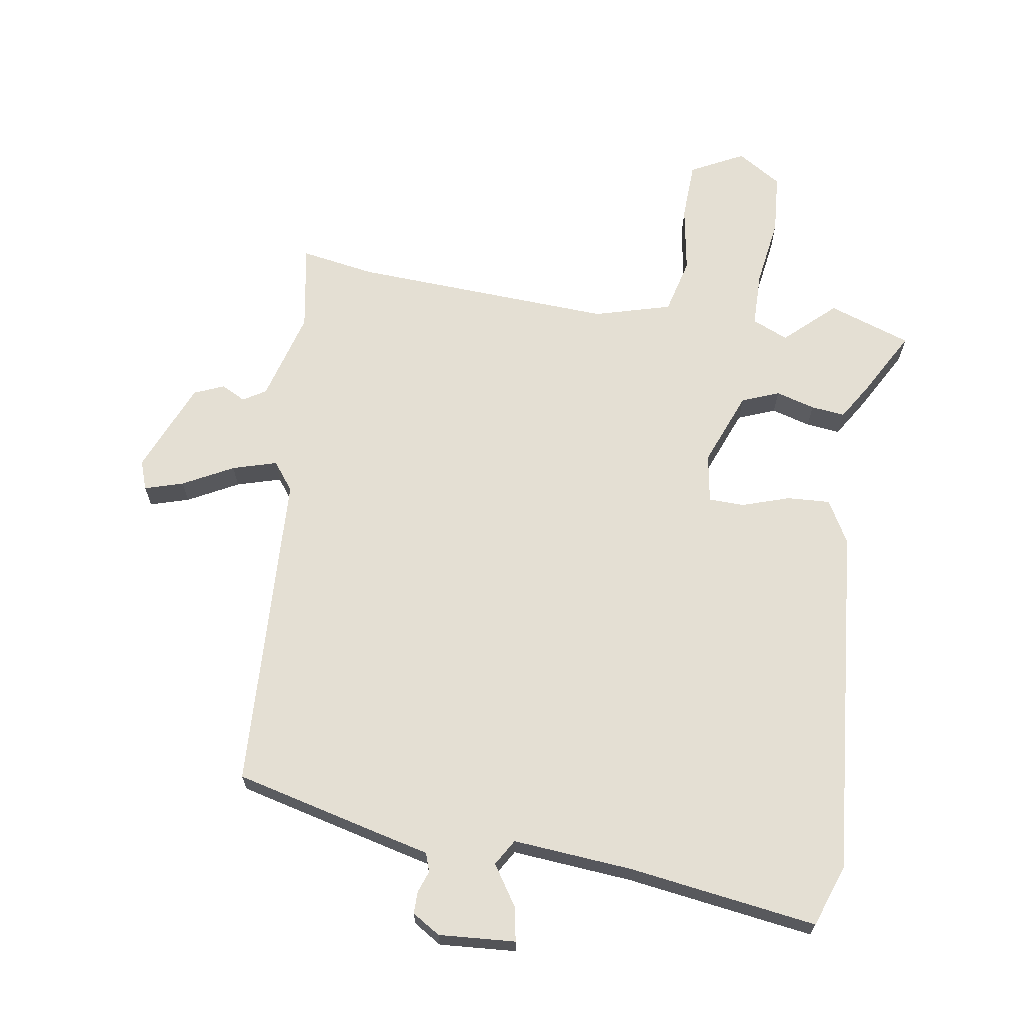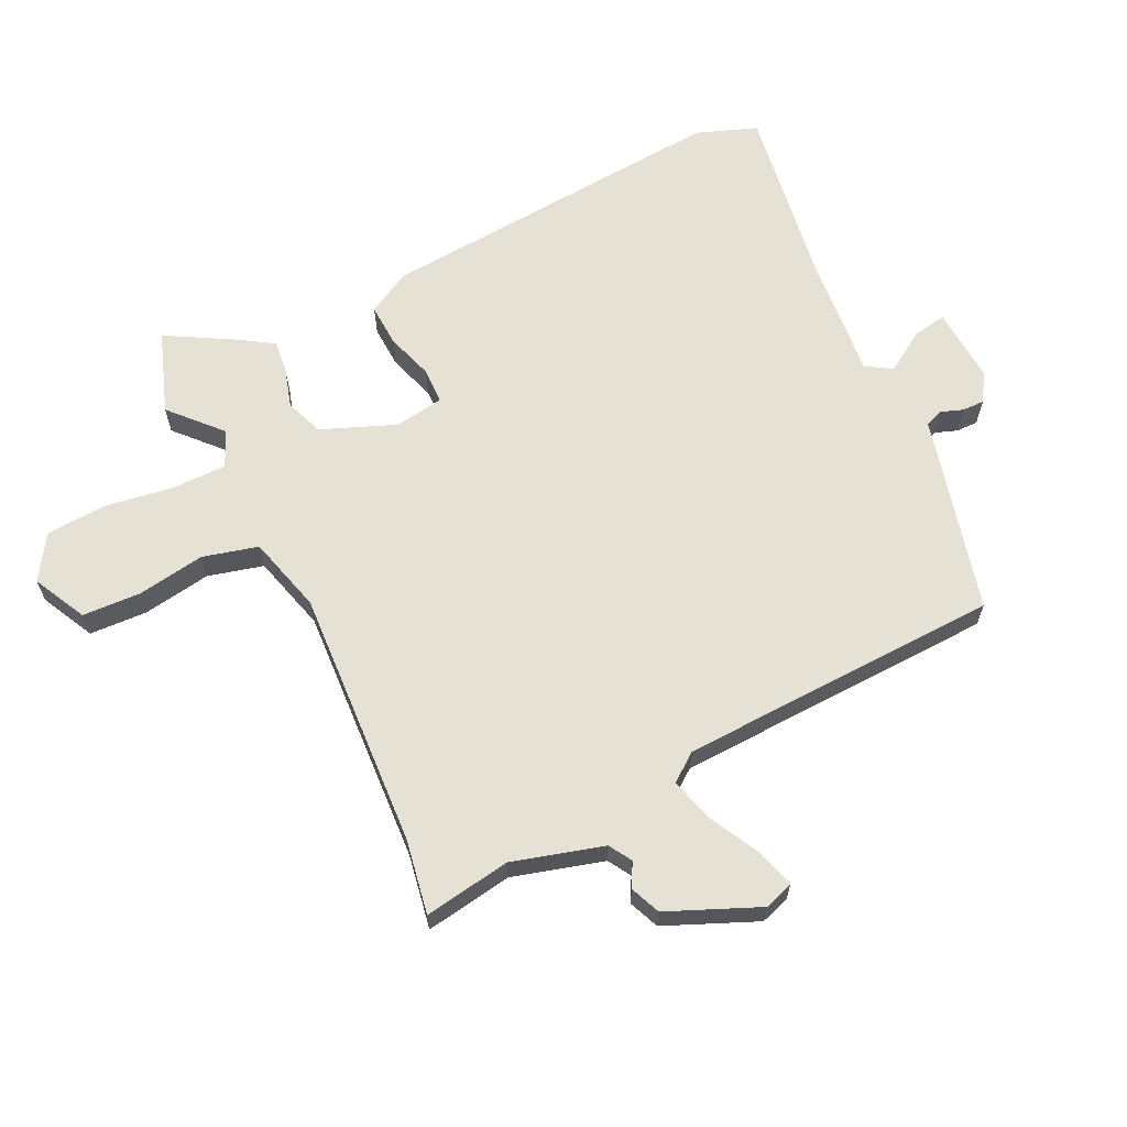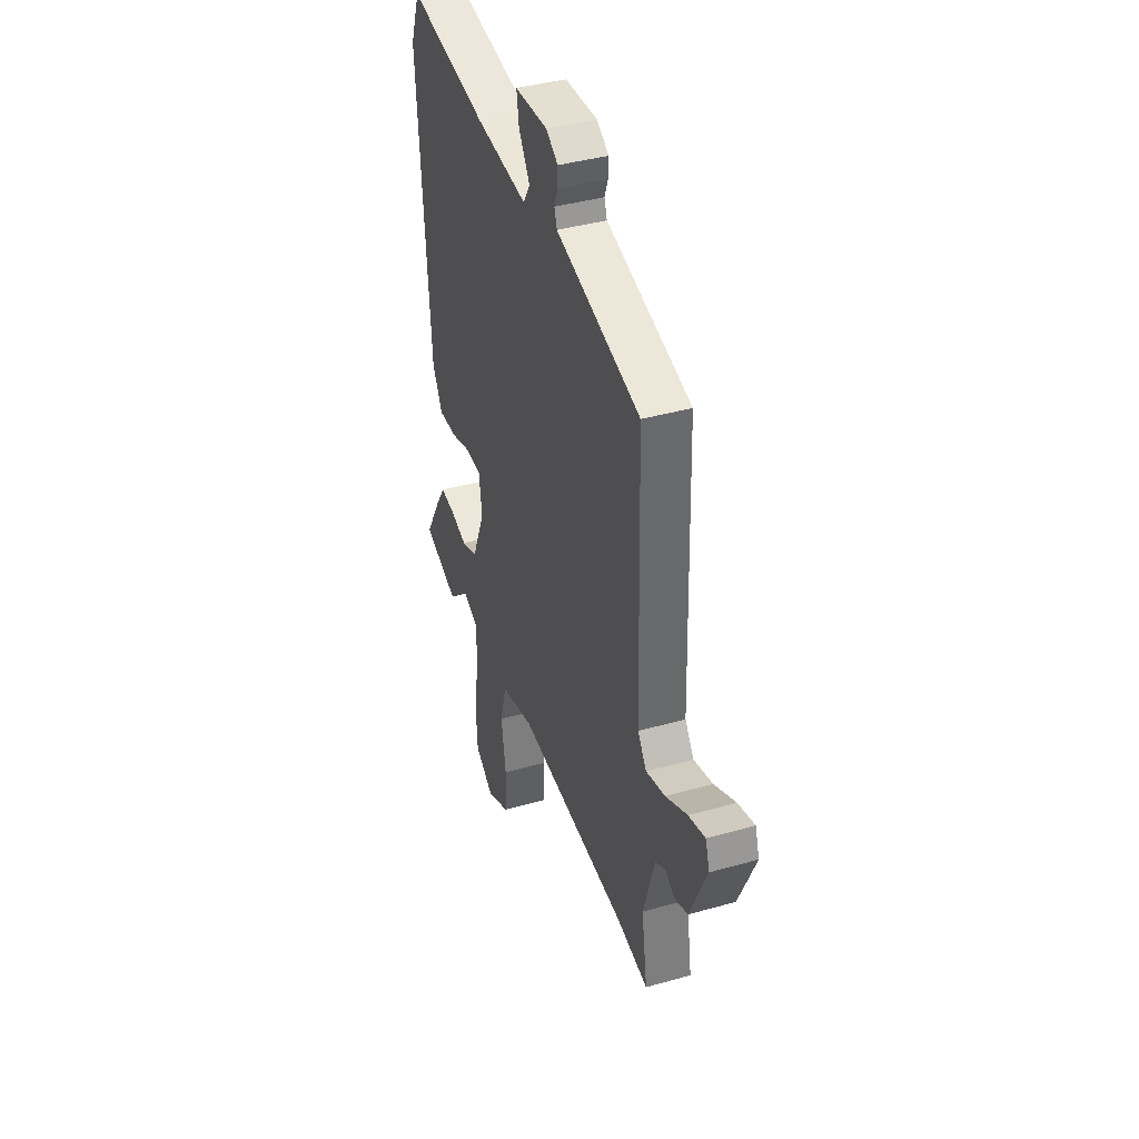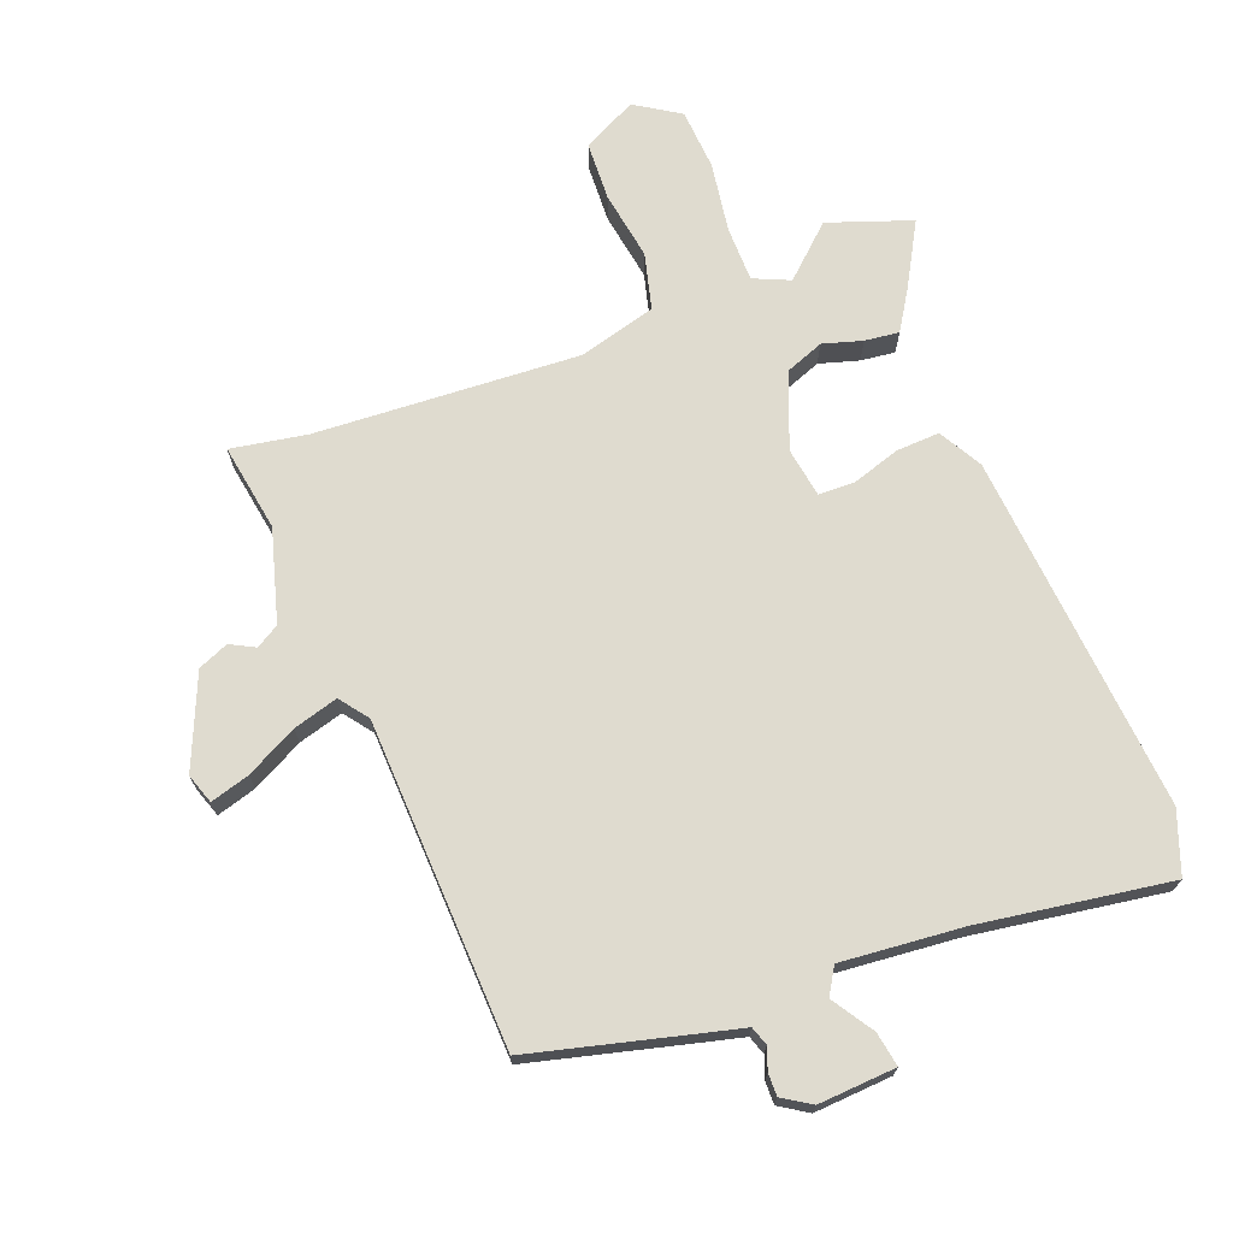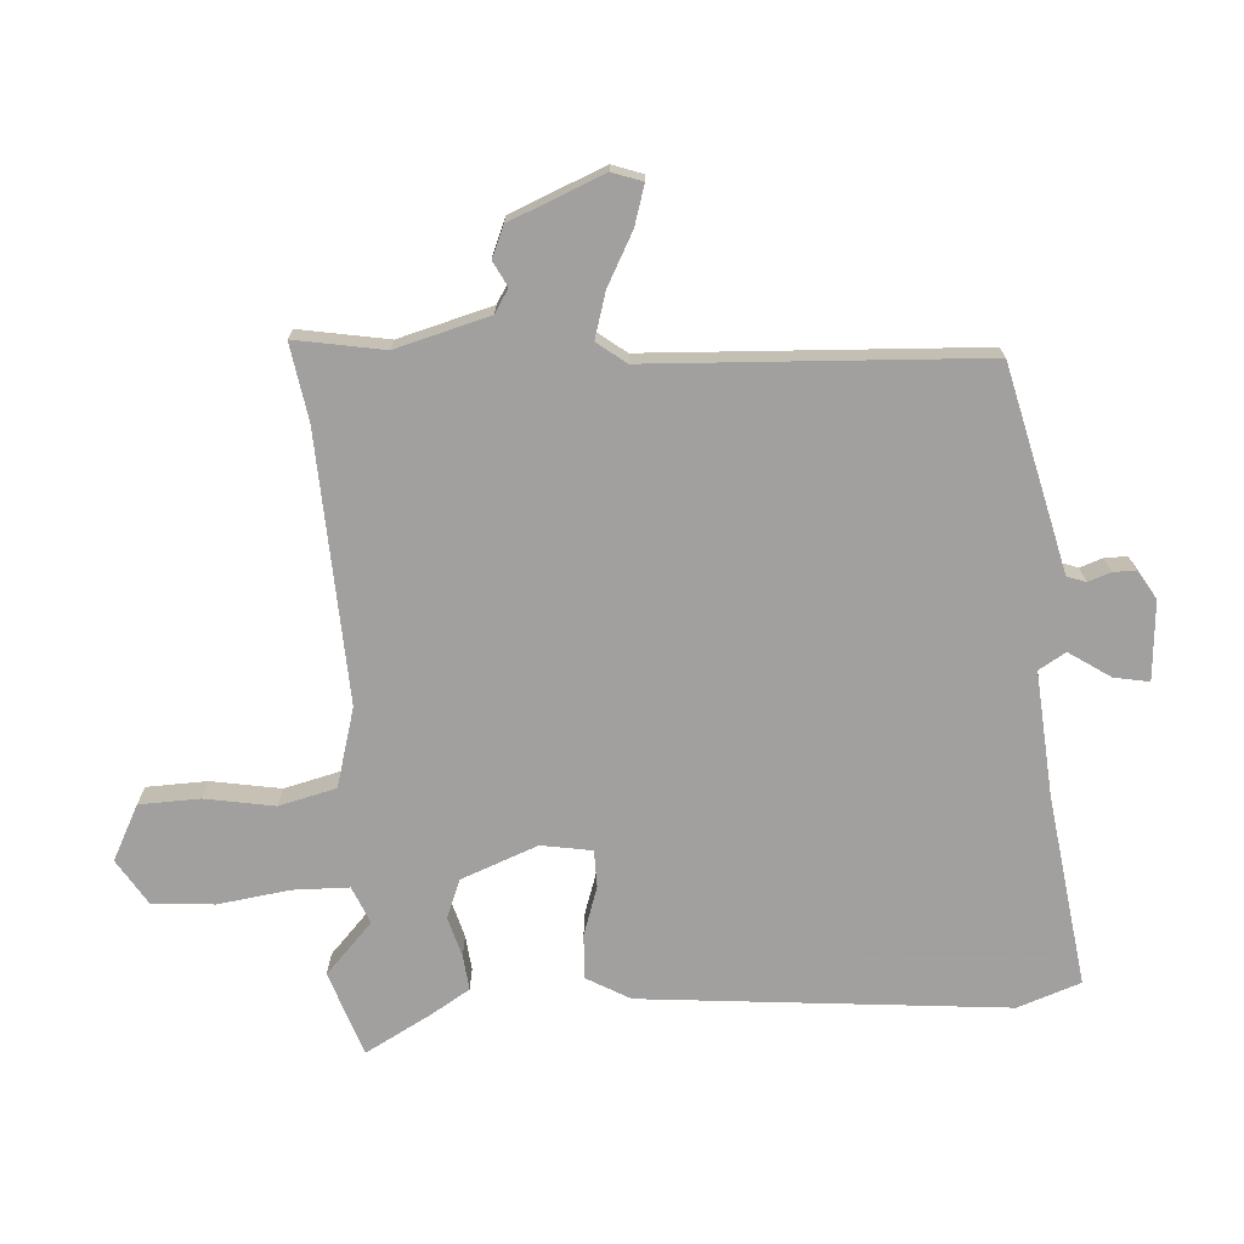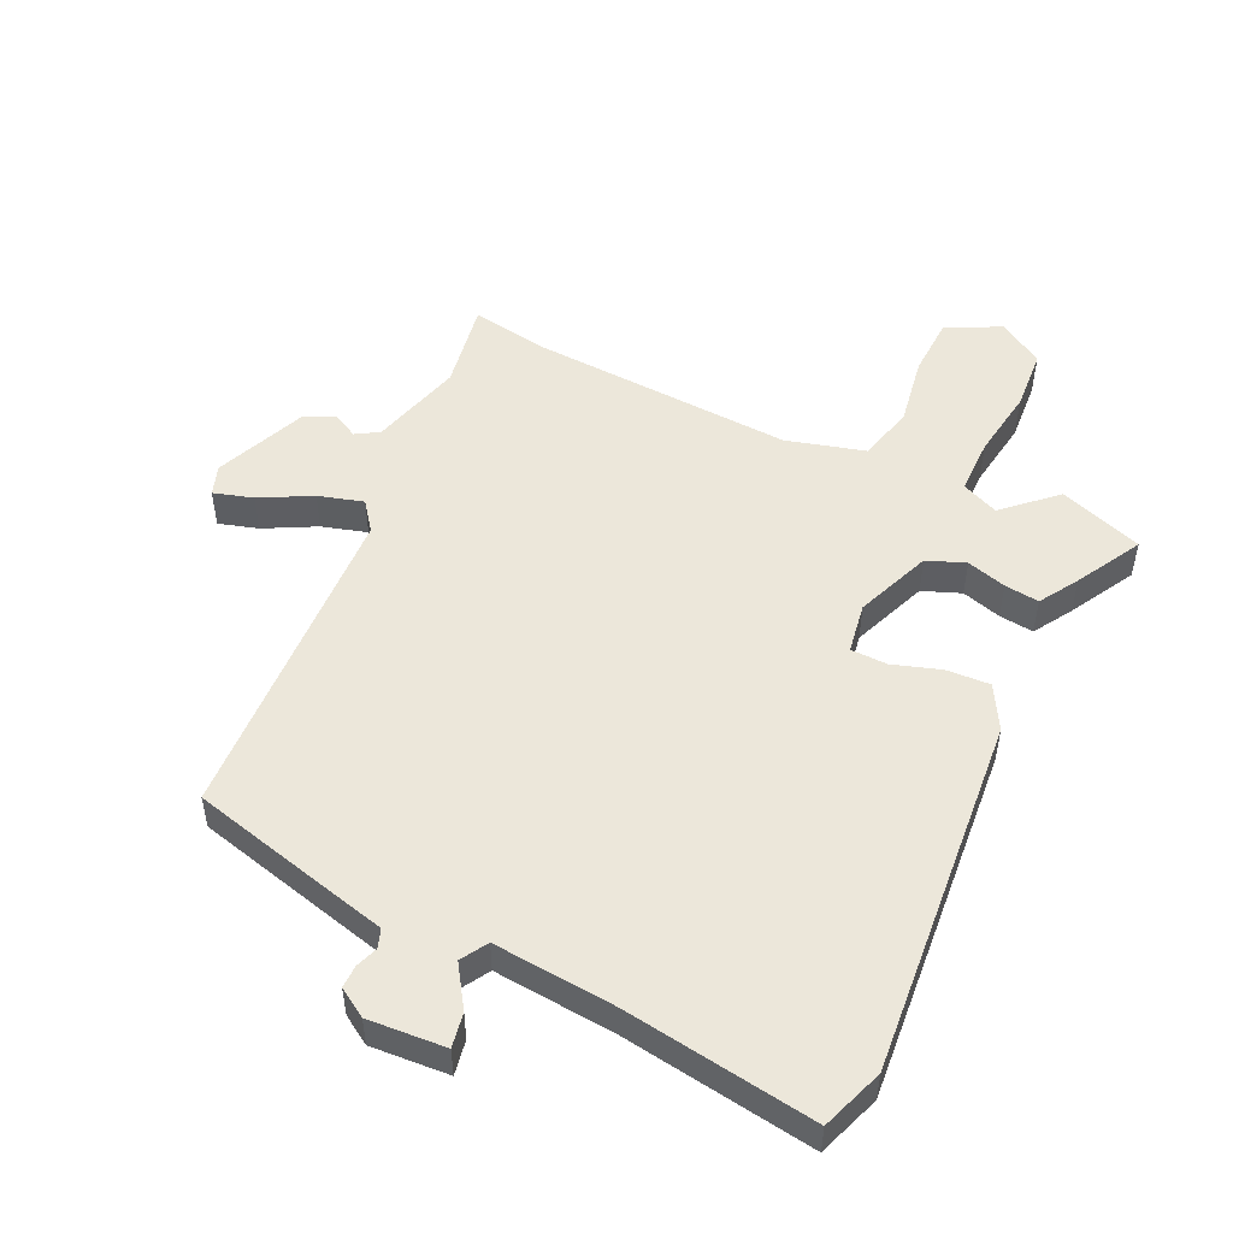
<metadata>
{"format":"obj","ext":"obj","renderer":"f3d","projection":"perspective","resolution":1024,"background":"white","views":[{"elev":66.4,"azim":8.2,"up":"+Y"},{"elev":64.1,"azim":-116.2,"up":"+Y"},{"elev":40.1,"azim":-109.2,"up":"+Z"},{"elev":70.4,"azim":-21.4,"up":"+Y"},{"elev":-71.9,"azim":-87.3,"up":"+Y"},{"elev":51.0,"azim":24.6,"up":"+Y"}]}
</metadata>
<code>
v 0.466 0.07 0.592
v 0.503 0.07 0.493
v 0.461 0.07 -0.082
v 0.423 0.07 -0.152
v 0.353 0.07 -0.149
v 0.276 0.07 -0.125
v 0.218 0.07 -0.127
v 0.206 0.07 -0.207
v 0.255 0.07 -0.327
v 0.316 0.07 -0.35
v 0.379 0.07 -0.331
v 0.434 0.07 -0.324
v 0.473 0.07 -0.385
v 0.532 0.07 -0.488
v 0.399 0.07 -0.536
v 0.318 0.07 -0.463
v 0.26 0.07 -0.489
v 0.26 0.07 -0.578
v 0.278 0.07 -0.69
v 0.272 0.07 -0.788
v 0.201 0.07 -0.834
v 0.114 0.07 -0.791
v 0.109 0.07 -0.696
v 0.126 0.07 -0.586
v 0.102 0.07 -0.496
v -0.023 0.07 -0.463
v -0.445 0.07 -0.49
v -0.566 0.07 -0.512
v -0.544 0.07 -0.371
v -0.587 0.07 -0.224
v -0.624 0.07 -0.202
v -0.663 0.07 -0.223
v -0.712 0.07 -0.203
v -0.776 0.07 -0.056
v -0.76 0.07 -0.008
v -0.697 0.07 -0.026
v -0.615 0.07 -0.068
v -0.543 0.07 -0.088
v -0.509 0.07 -0.042
v -0.493 0.07 0.481
v -0.238 0.07 0.548
v -0.172 0.07 0.565
v -0.162 0.07 0.595
v -0.175 0.07 0.63
v -0.176 0.07 0.666
v -0.131 0.07 0.695
v -0.007 0.07 0.688
v -0.016 0.07 0.633
v -0.058 0.07 0.567
v -0.032 0.07 0.525
v 0.162 0.07 0.544
v 0.466 0 0.592
v 0.503 0 0.493
v 0.461 0 -0.082
v 0.423 0 -0.152
v 0.353 0 -0.149
v 0.276 0 -0.125
v 0.218 0 -0.127
v 0.206 0 -0.207
v 0.255 0 -0.327
v 0.316 0 -0.35
v 0.379 0 -0.331
v 0.434 0 -0.324
v 0.473 0 -0.385
v 0.532 0 -0.488
v 0.399 0 -0.536
v 0.318 0 -0.463
v 0.26 0 -0.489
v 0.26 0 -0.578
v 0.278 0 -0.69
v 0.272 0 -0.788
v 0.201 0 -0.834
v 0.114 0 -0.791
v 0.109 0 -0.696
v 0.126 0 -0.586
v 0.102 0 -0.496
v -0.023 0 -0.463
v -0.445 0 -0.49
v -0.566 0 -0.512
v -0.544 0 -0.371
v -0.587 0 -0.224
v -0.624 0 -0.202
v -0.663 0 -0.223
v -0.712 0 -0.203
v -0.776 0 -0.056
v -0.76 0 -0.008
v -0.697 0 -0.026
v -0.615 0 -0.068
v -0.543 0 -0.088
v -0.509 0 -0.042
v -0.493 0 0.481
v -0.238 0 0.548
v -0.172 0 0.565
v -0.162 0 0.595
v -0.175 0 0.63
v -0.176 0 0.666
v -0.131 0 0.695
v -0.007 0 0.688
v -0.016 0 0.633
v -0.058 0 0.567
v -0.032 0 0.525
v 0.162 0 0.544
f 47 48 49
f 46 47 49
f 45 46 49
f 44 45 49
f 43 44 49
f 42 43 49 50
f 41 42 50
f 40 41 50
f 39 40 50
f 38 39 50 51
f 35 36 37
f 34 35 37
f 33 34 37
f 32 33 37
f 31 32 37
f 30 31 37 38
f 51 1 2
f 38 51 2
f 30 38 2
f 29 30 2
f 22 23 24
f 21 22 24
f 20 21 24
f 19 20 24
f 18 19 24
f 17 18 24 25
f 16 17 25 26
f 14 15 16
f 13 14 16
f 12 13 16
f 11 12 16
f 10 11 16
f 9 10 16 26
f 4 5 6
f 3 4 6
f 2 3 6
f 2 6 7
f 29 2 7
f 28 29 7
f 27 28 7
f 8 9 26 27
f 7 8 27
f 100 99 98
f 100 98 97
f 100 97 96
f 100 96 95
f 100 95 94
f 101 100 94 93
f 101 93 92
f 101 92 91
f 101 91 90
f 102 101 90 89
f 88 87 86
f 88 86 85
f 88 85 84
f 88 84 83
f 88 83 82
f 89 88 82 81
f 53 52 102
f 53 102 89
f 53 89 81
f 53 81 80
f 75 74 73
f 75 73 72
f 75 72 71
f 75 71 70
f 75 70 69
f 76 75 69 68
f 77 76 68 67
f 67 66 65
f 67 65 64
f 67 64 63
f 67 63 62
f 67 62 61
f 77 67 61 60
f 57 56 55
f 57 55 54
f 57 54 53
f 58 57 53
f 58 53 80
f 58 80 79
f 58 79 78
f 78 77 60 59
f 78 59 58
f 1 52 53 2
f 2 53 54 3
f 3 54 55 4
f 4 55 56 5
f 5 56 57 6
f 6 57 58 7
f 7 58 59 8
f 8 59 60 9
f 9 60 61 10
f 10 61 62 11
f 11 62 63 12
f 12 63 64 13
f 13 64 65 14
f 14 65 66 15
f 15 66 67 16
f 16 67 68 17
f 17 68 69 18
f 18 69 70 19
f 19 70 71 20
f 20 71 72 21
f 21 72 73 22
f 22 73 74 23
f 23 74 75 24
f 24 75 76 25
f 25 76 77 26
f 26 77 78 27
f 27 78 79 28
f 28 79 80 29
f 29 80 81 30
f 30 81 82 31
f 31 82 83 32
f 32 83 84 33
f 33 84 85 34
f 34 85 86 35
f 35 86 87 36
f 36 87 88 37
f 37 88 89 38
f 38 89 90 39
f 39 90 91 40
f 40 91 92 41
f 41 92 93 42
f 42 93 94 43
f 43 94 95 44
f 44 95 96 45
f 45 96 97 46
f 46 97 98 47
f 47 98 99 48
f 48 99 100 49
f 49 100 101 50
f 50 101 102 51
f 51 102 52 1

</code>
